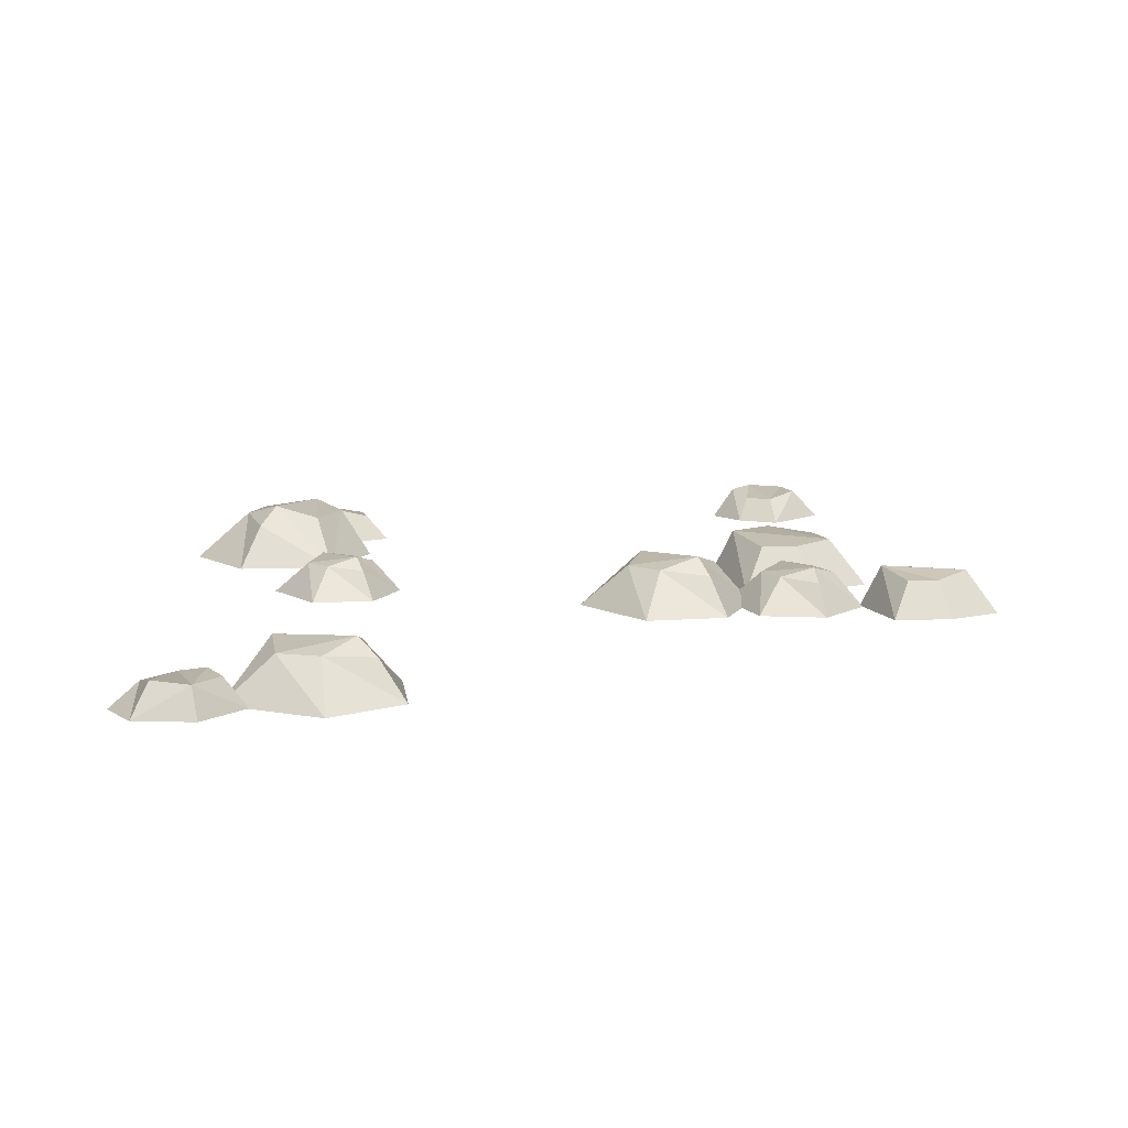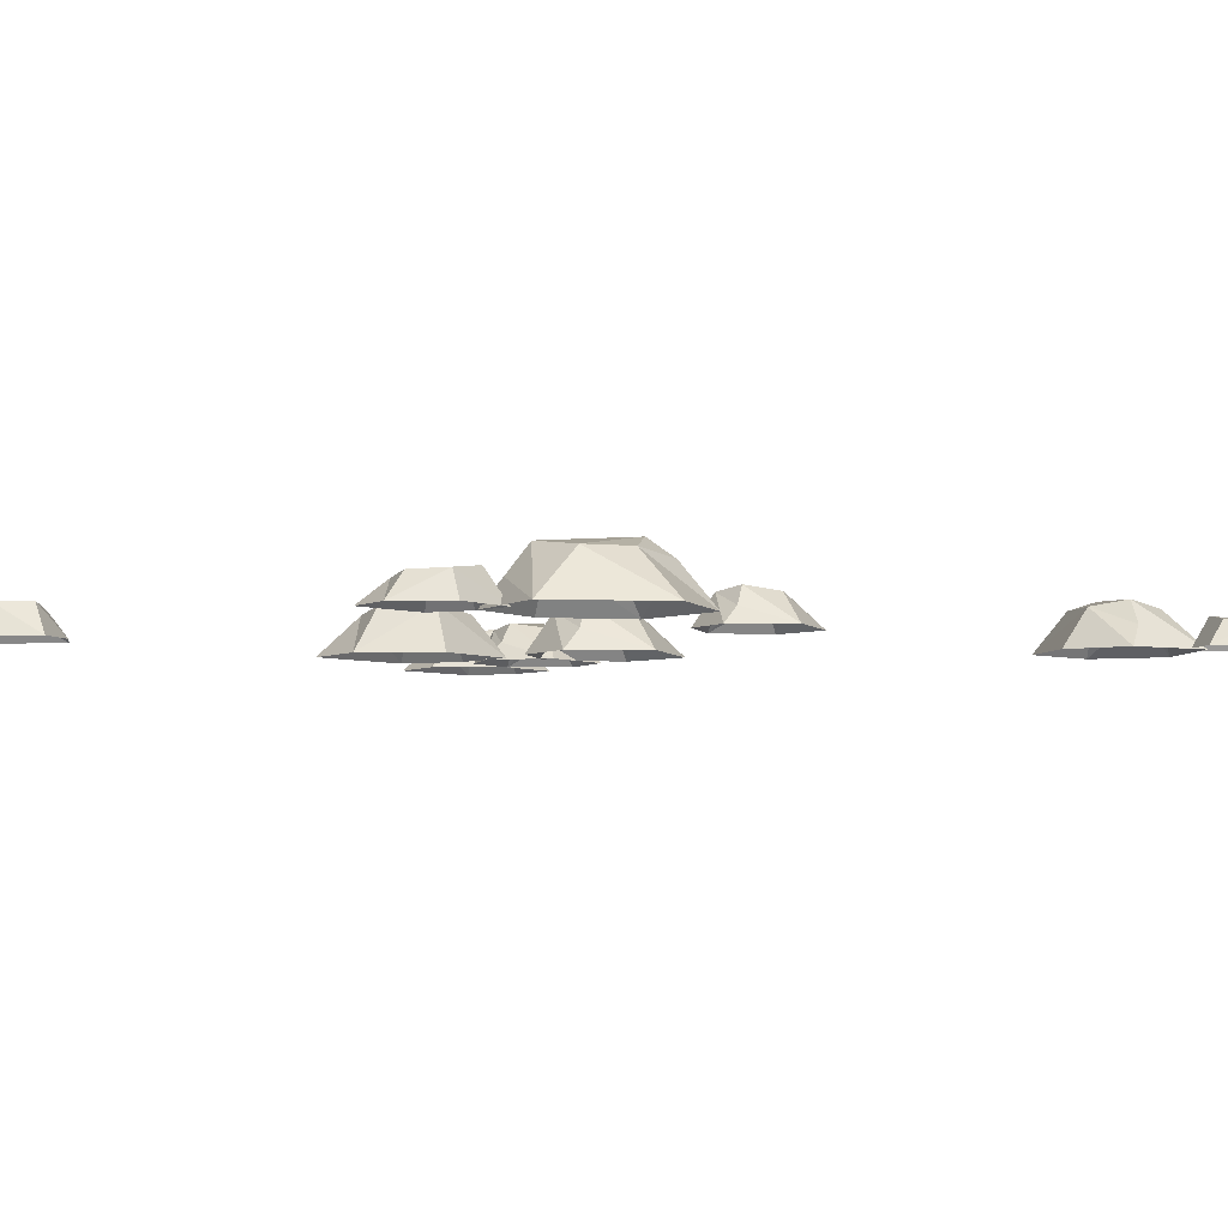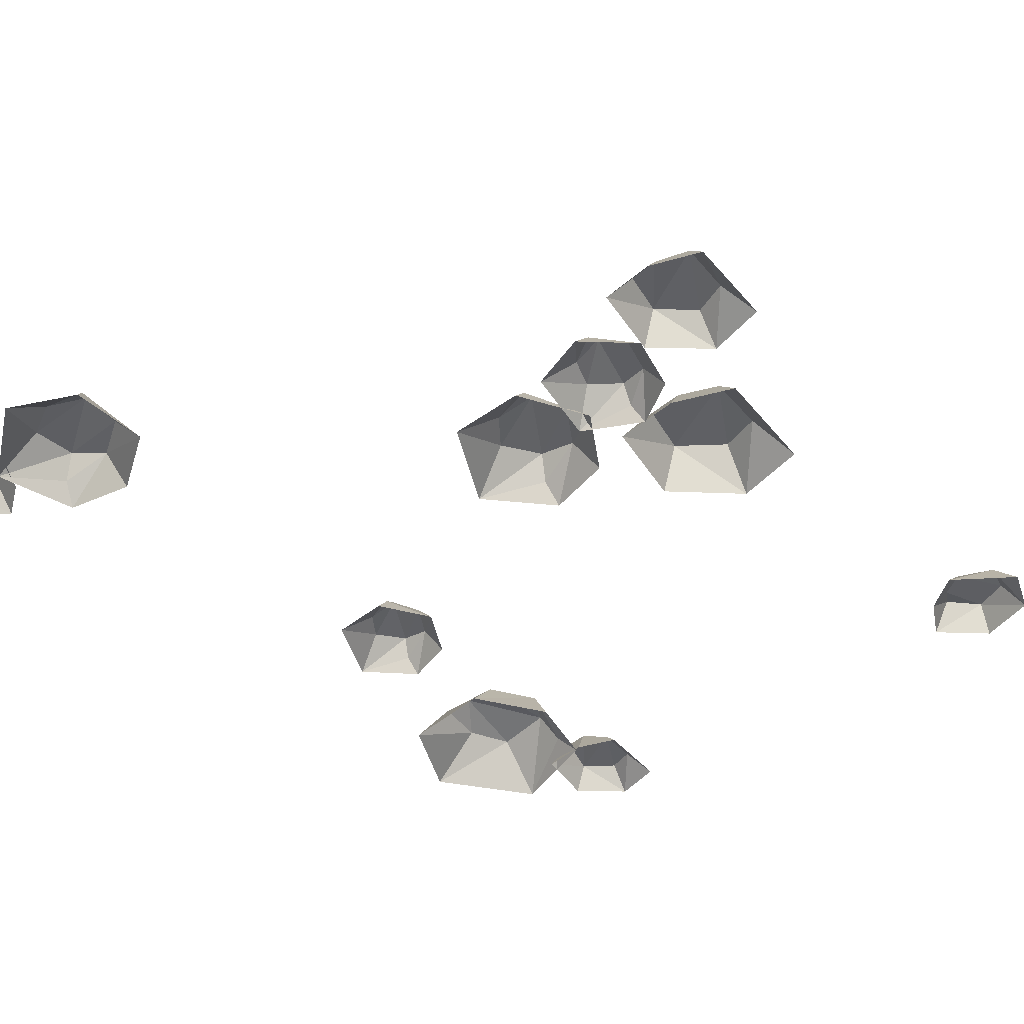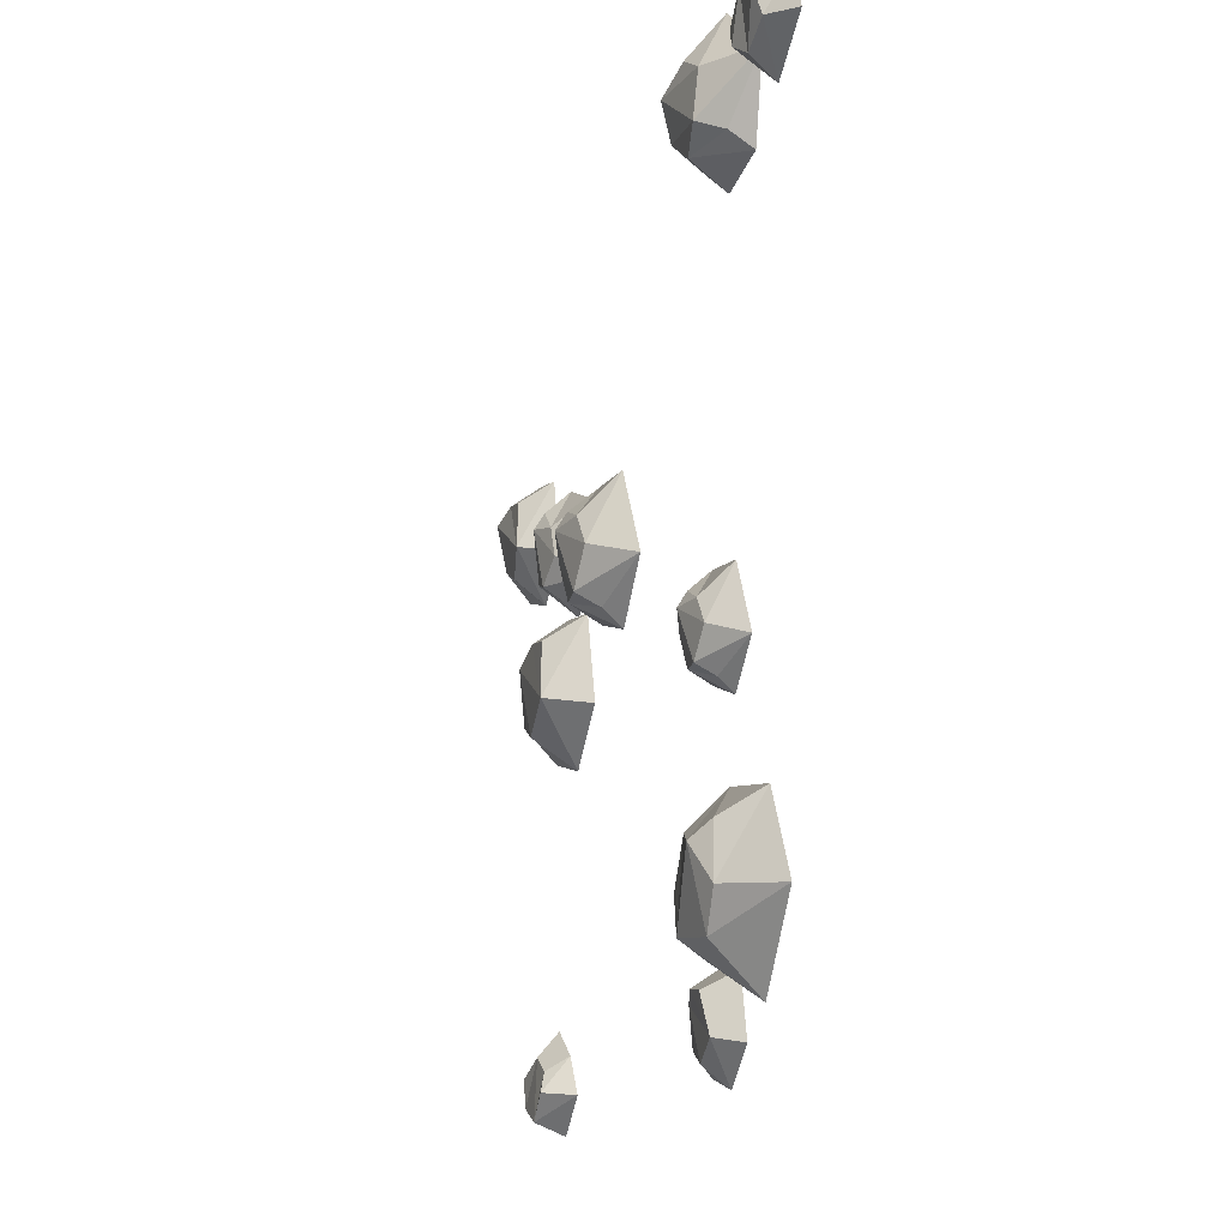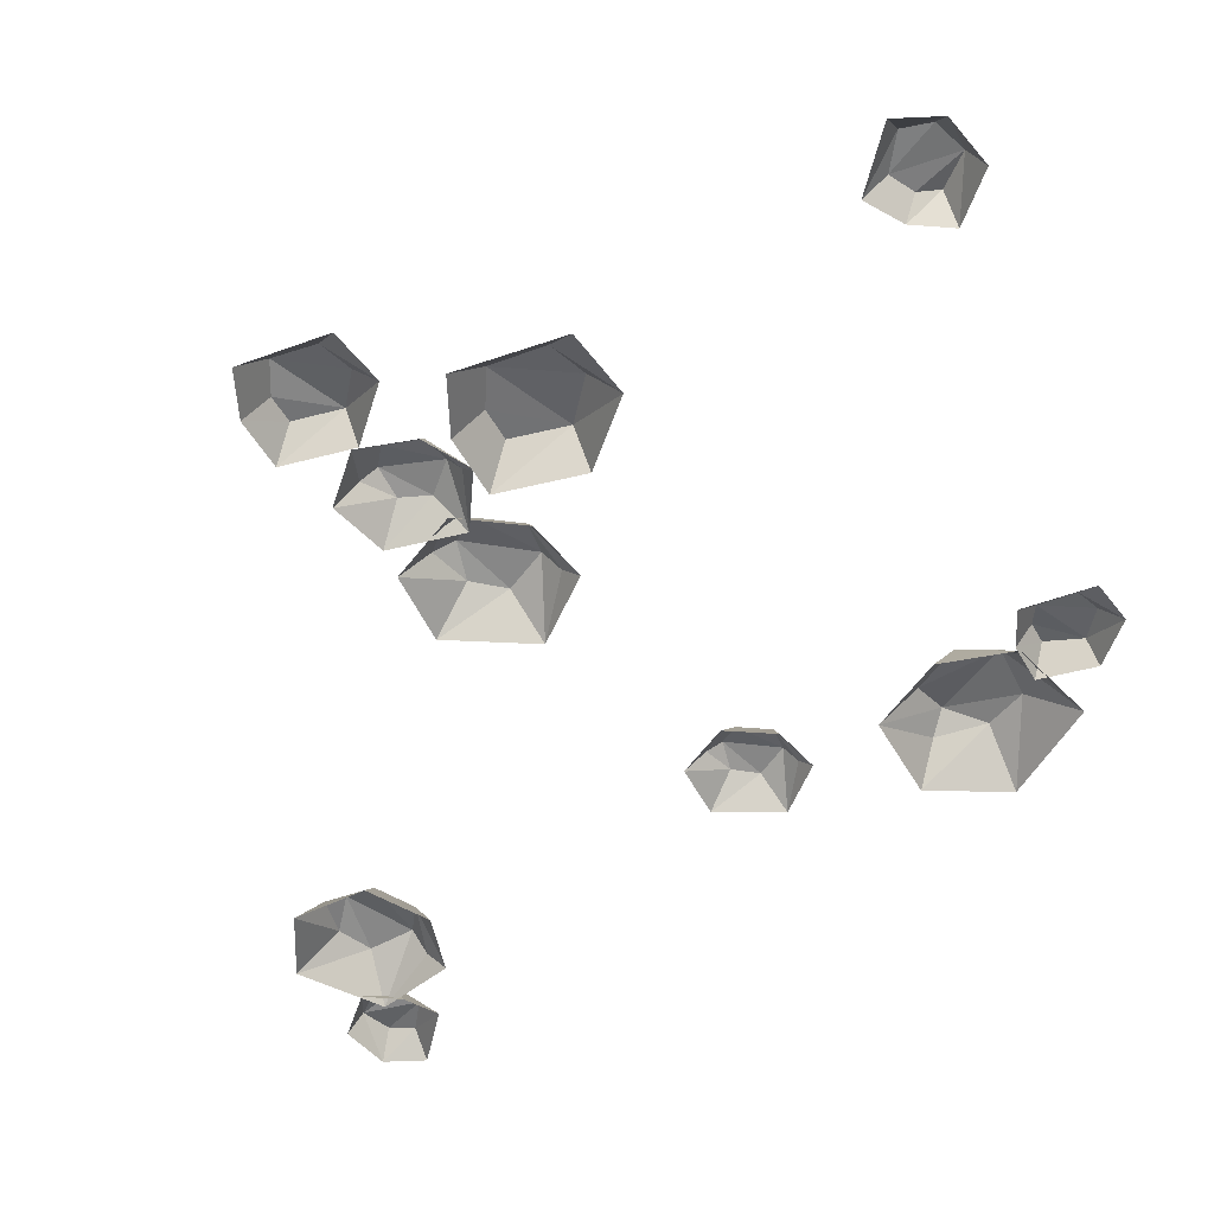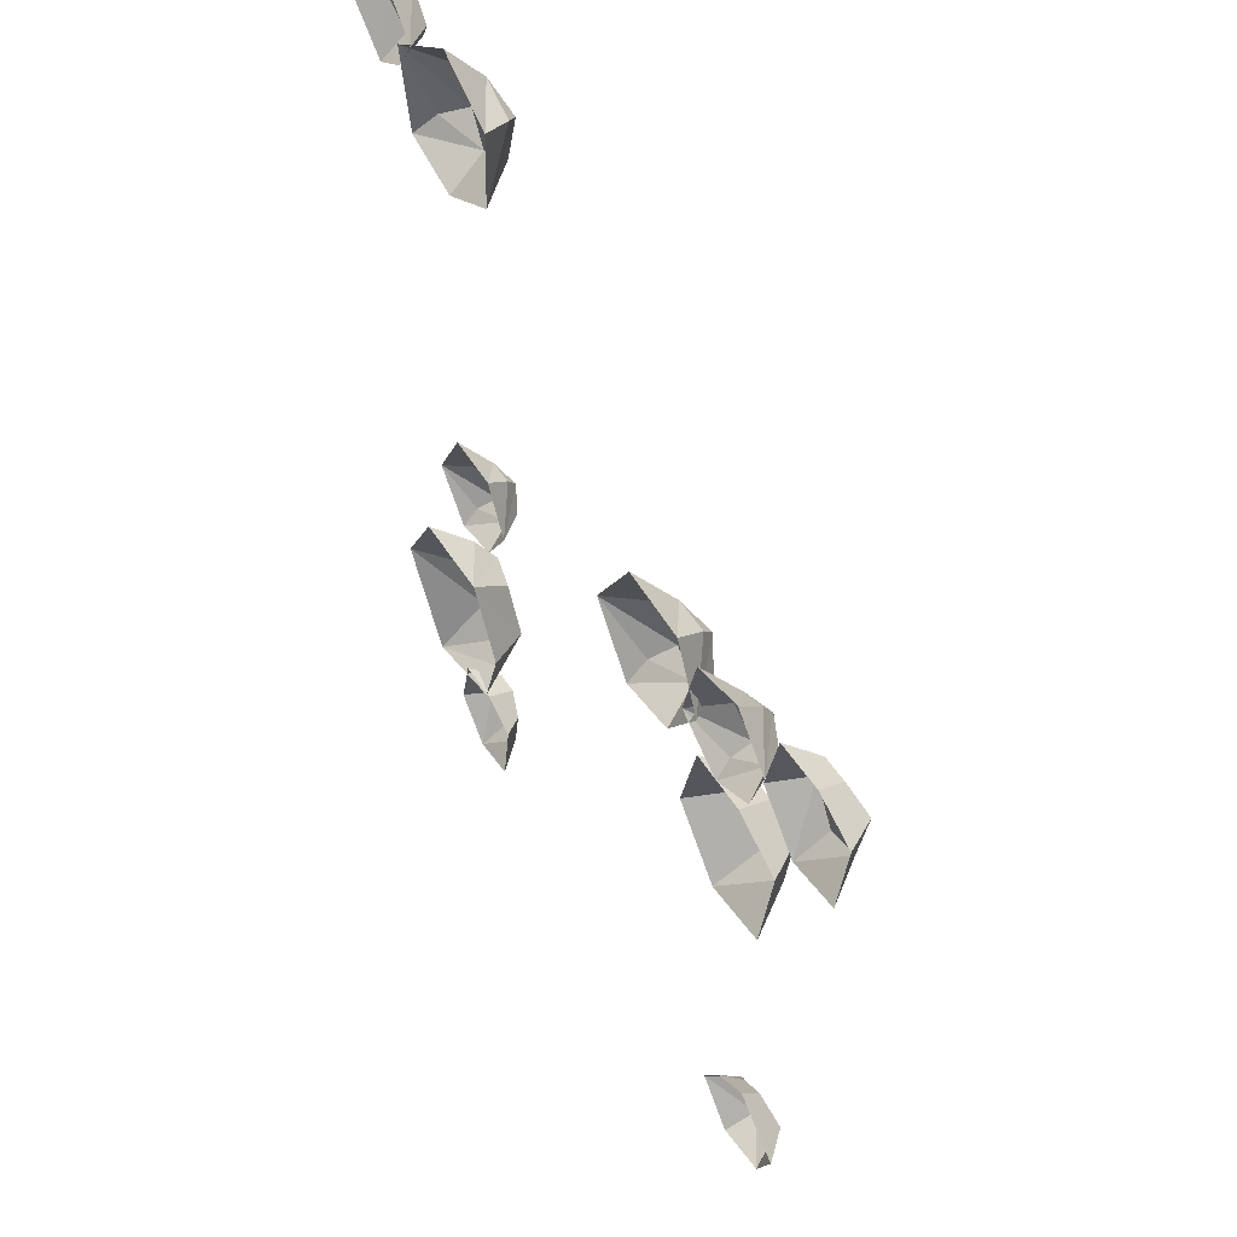
<metadata>
{"format":"obj","ext":"obj","renderer":"f3d","projection":"perspective","resolution":1024,"background":"white","views":[{"elev":10.4,"azim":-4.5,"up":"+Y"},{"elev":-5.1,"azim":-129.1,"up":"+Y"},{"elev":-45.2,"azim":46.4,"up":"+Y"},{"elev":-4.0,"azim":-107.4,"up":"+Z"},{"elev":-51.7,"azim":120.5,"up":"+Y"},{"elev":48.6,"azim":58.9,"up":"+Z"}]}
</metadata>
<code>
v 51.43 -2.505 -74.08
v 66.21 2.259 -72.89
v 61.31 1.38 -68.89
v 58.8 2.633 -79.02
v 67.1 -2.505 -80.06
v 70.74 -2.505 -73.12
v 61.81 -2.505 -64.87
v 55.53 -2.505 -68.25
v 57.94 -2.505 -81.41
v 54.94 2.629 -73.9
v 64.58 2.446 -77.49
v 57.15 1.38 -70.79
v -24.27 -2.505 -49.82
v -15 1.056 -61.48
v -14.41 1.429 -55.15
v -24.27 1.856 -58.74
v -20.49 -2.505 -66.24
v -12.65 -2.505 -65.4
v -10.78 -2.505 -53.32
v -17.12 -2.505 -49.98
v -26.75 -2.505 -59.36
v -22.16 2.655 -52.65
v -19.76 1.668 -62.7
v -18.33 2.655 -52.74
v -43.35 -2.505 -37.77
v -34.73 4.982 -38.15
v -18.71 4.987 -39.93
v -22.75 4.982 -31.82
v -31.99 4.987 -45.14
v -21.37 1.535 -48.76
v -23.12 6.141 -45.72
v -13.89 -2.505 -38.1
v -20.34 -2.505 -25.61
v -32.34 4.118 -29.62
v -33.68 -2.505 -53.63
v -35.61 -2.505 -25.23
v -29.75 6.99 -32.69
v -17.99 -2.505 -50.36
v -23.02 -2.505 5.009
v -20.64 2.323 -0.01897
v -16.81 2.326 -9.681
v -13.41 2.323 -4.932
v -23.79 2.326 -3.69
v -22.65 0.09981 -10.83
v -21.44 3.07 -8.919
v -14.32 -2.505 -11.88
v -9.145 -2.505 -4.43
v -15.05 1.766 1.198
v -29.14 -2.505 -5.291
v -13.54 -2.505 4.386
v -16.02 3.618 -1.208
v -22.54 -2.505 -13.24
v -29.88 -2.505 74.78
v -43.97 1.228 73.62
v -39.3 1.581 69.82
v -36.92 1.847 79.48
v -44.84 -2.505 80.45
v -48.3 -2.505 73.83
v -39.76 -2.505 65.98
v -33.79 -2.505 69.22
v -36.11 -2.505 81.76
v -33.23 1.843 74.6
v -42.43 2.216 78.01
v -35.33 2.391 71.63
v -19.99 -2.505 80.96
v -20.44 3.985 73.49
v -22.21 3.99 59.63
v -15.12 3.986 63.02
v -26.54 3.99 71.21
v -29.83 0.997 62.06
v -27.17 4.99 63.53
v -20.69 -2.505 55.43
v -9.774 -2.505 60.84
v -13.08 3.237 71.3
v -33.88 -2.505 72.8
v -9.23 -2.505 74.08
v -15.78 5.727 69.1
v -31.26 -2.505 59.16
v 27.69 -2.505 23.14
v 30.57 3.985 16.24
v 35.07 3.99 3.011
v 39.95 3.986 9.164
v 26.09 3.99 11.52
v 27.15 0.997 1.851
v 28.9 4.99 4.339
v 38.27 -2.505 -0.1008
v 45.71 -2.505 9.558
v 38.14 3.237 17.5
v 18.8 -2.505 9.717
v 40.39 -2.505 21.68
v 36.68 5.727 14.34
v 27.14 -2.505 -1.392
v 45.45 -2.505 20.8
v 49.34 2.703 16.23
v 56.04 2.706 7.235
v 58.25 2.703 13.14
v 47.09 2.706 11.52
v 50.28 0.3049 4.402
v 51 3.509 6.732
v 59.25 -2.505 5.648
v 62.55 -2.505 14.85
v 54.82 2.102 19.06
v 41.96 -2.505 8.353
v 55.5 -2.505 22.81
v 54.48 4.1 16.28
v 51.07 -2.505 1.922
v 46.1 -2.505 2.339
v 59.84 4.072 -15.65
v 60.92 4.637 -6.06
v 45.85 5.339 -11.21
v 51.38 -2.505 -22.72
v 63.29 -2.505 -21.67
v 66.5 -2.505 -3.374
v 56.97 -2.505 1.883
v 42.06 -2.505 -12.08
v 49.24 4.183 -2.023
v 52.58 5.054 -17.36
v 55.05 4.183 -2.285
v 65.42 -2.505 25.66
v 77 2.518 11.09
v 77.73 3.94 18.99
v 65.42 3.945 14.51
v 70.15 -2.505 5.139
v 79.93 -2.505 6.196
v 82.27 -2.505 21.29
v 74.36 -2.505 25.46
v 62.32 -2.505 13.74
v 68.06 2.912 22.12
v 71.06 2.753 9.563
v 72.85 2.912 22
f 10 4 1
f 9 1 4
f 9 4 5
f 11 3 2
f 5 11 2
f 3 7 2
f 6 2 7
f 8 10 1
f 10 8 12
f 10 12 4
f 6 5 2
f 5 4 11
f 4 3 11
f 12 8 7 3
f 4 12 3
f 22 16 13
f 21 13 16
f 21 16 17
f 23 15 14
f 17 23 14
f 15 19 14
f 18 14 19
f 20 22 13
f 22 20 24
f 22 24 16
f 18 17 14
f 17 16 23
f 16 15 23
f 24 20 19 15
f 16 24 15
f 26 29 25
f 35 25 29
f 29 31 35
f 35 31 30
f 31 28 27
f 30 31 27
f 28 33 27
f 32 27 33
f 36 33 34
f 34 26 36
f 36 26 25
f 34 37 26
f 34 33 37
f 37 33 28
f 37 28 31
f 26 37 29
f 29 37 31
f 38 35 30
f 32 38 27
f 27 38 30
f 40 43 39
f 49 39 43
f 43 45 49
f 49 45 44
f 45 42 41
f 44 45 41
f 42 47 41
f 46 41 47
f 50 47 48
f 48 40 50
f 50 40 39
f 48 51 40
f 48 47 51
f 51 47 42
f 51 42 45
f 40 51 43
f 43 51 45
f 52 49 44
f 46 52 41
f 41 52 44
f 62 56 53
f 61 53 56
f 61 56 57
f 63 55 54
f 57 63 54
f 55 59 54
f 58 54 59
f 60 62 53
f 62 60 64
f 62 64 56
f 58 57 54
f 57 56 63
f 56 55 63
f 64 60 59 55
f 56 64 55
f 66 69 65
f 75 65 69
f 69 71 75
f 75 71 70
f 71 68 67
f 70 71 67
f 68 73 67
f 72 67 73
f 76 73 74
f 74 66 76
f 76 66 65
f 74 77 66
f 74 73 77
f 77 73 68
f 77 68 71
f 66 77 69
f 69 77 71
f 78 75 70
f 72 78 67
f 67 78 70
f 80 83 79
f 89 79 83
f 83 85 89
f 89 85 84
f 85 82 81
f 84 85 81
f 82 87 81
f 86 81 87
f 90 87 88
f 88 80 90
f 90 80 79
f 88 91 80
f 88 87 91
f 91 87 82
f 91 82 85
f 80 91 83
f 83 91 85
f 92 89 84
f 86 92 81
f 81 92 84
f 94 97 93
f 103 93 97
f 97 99 103
f 103 99 98
f 99 96 95
f 98 99 95
f 96 101 95
f 100 95 101
f 104 101 102
f 102 94 104
f 104 94 93
f 102 105 94
f 102 101 105
f 105 101 96
f 105 96 99
f 94 105 97
f 97 105 99
f 106 103 98
f 100 106 95
f 95 106 98
f 116 110 107
f 115 107 110
f 115 110 111
f 117 109 108
f 111 117 108
f 109 113 108
f 112 108 113
f 114 116 107
f 116 114 118
f 116 118 110
f 112 111 108
f 111 110 117
f 110 109 117
f 118 114 113 109
f 110 118 109
f 128 122 119
f 127 119 122
f 127 122 123
f 129 121 120
f 123 129 120
f 121 125 120
f 124 120 125
f 126 128 119
f 128 126 130
f 128 130 122
f 124 123 120
f 123 122 129
f 122 121 129
f 130 126 125 121
f 122 130 121

</code>
